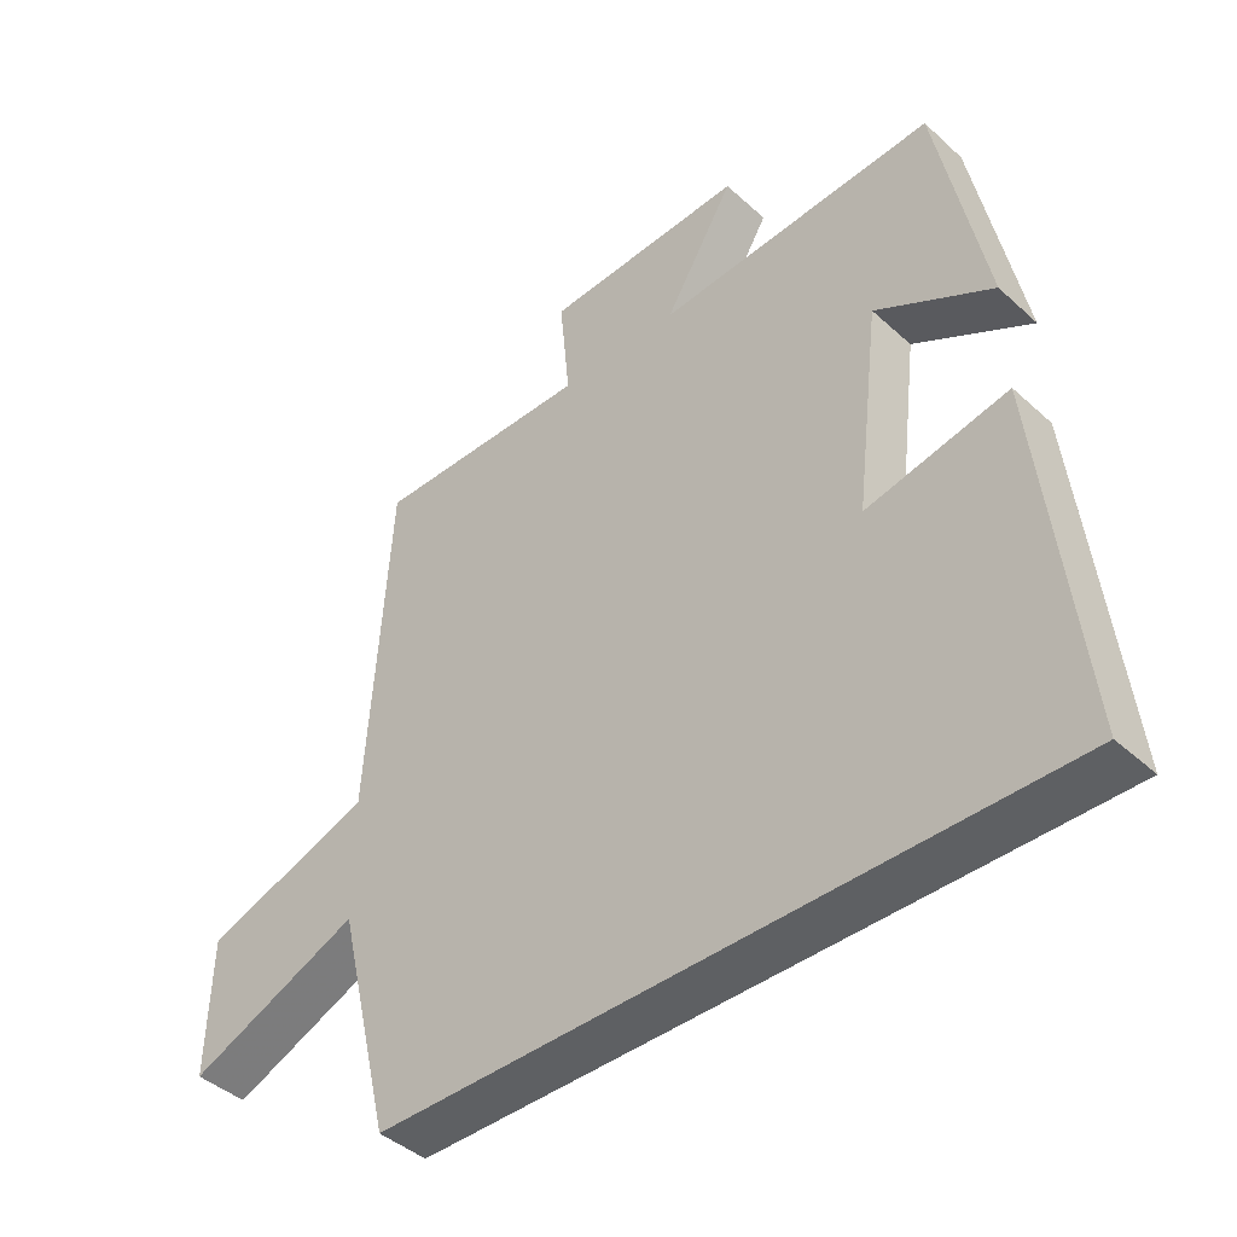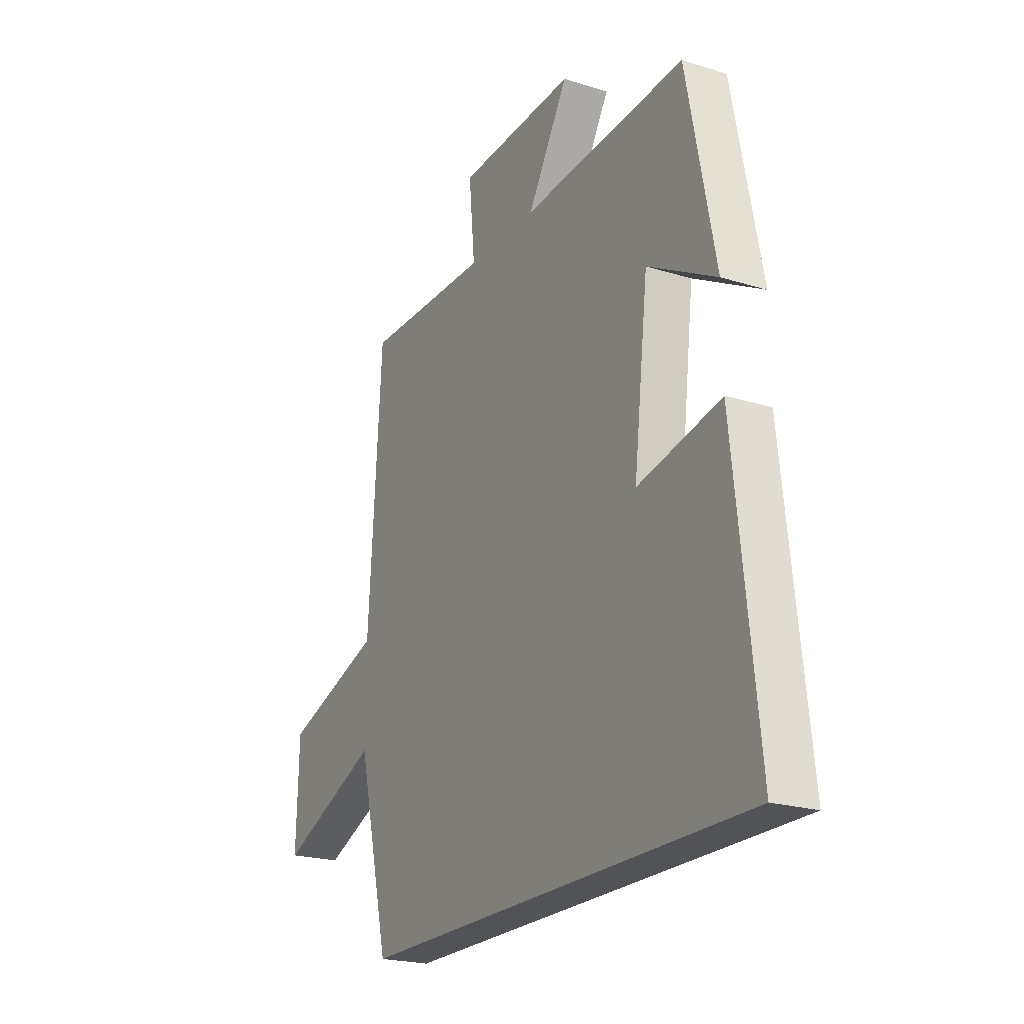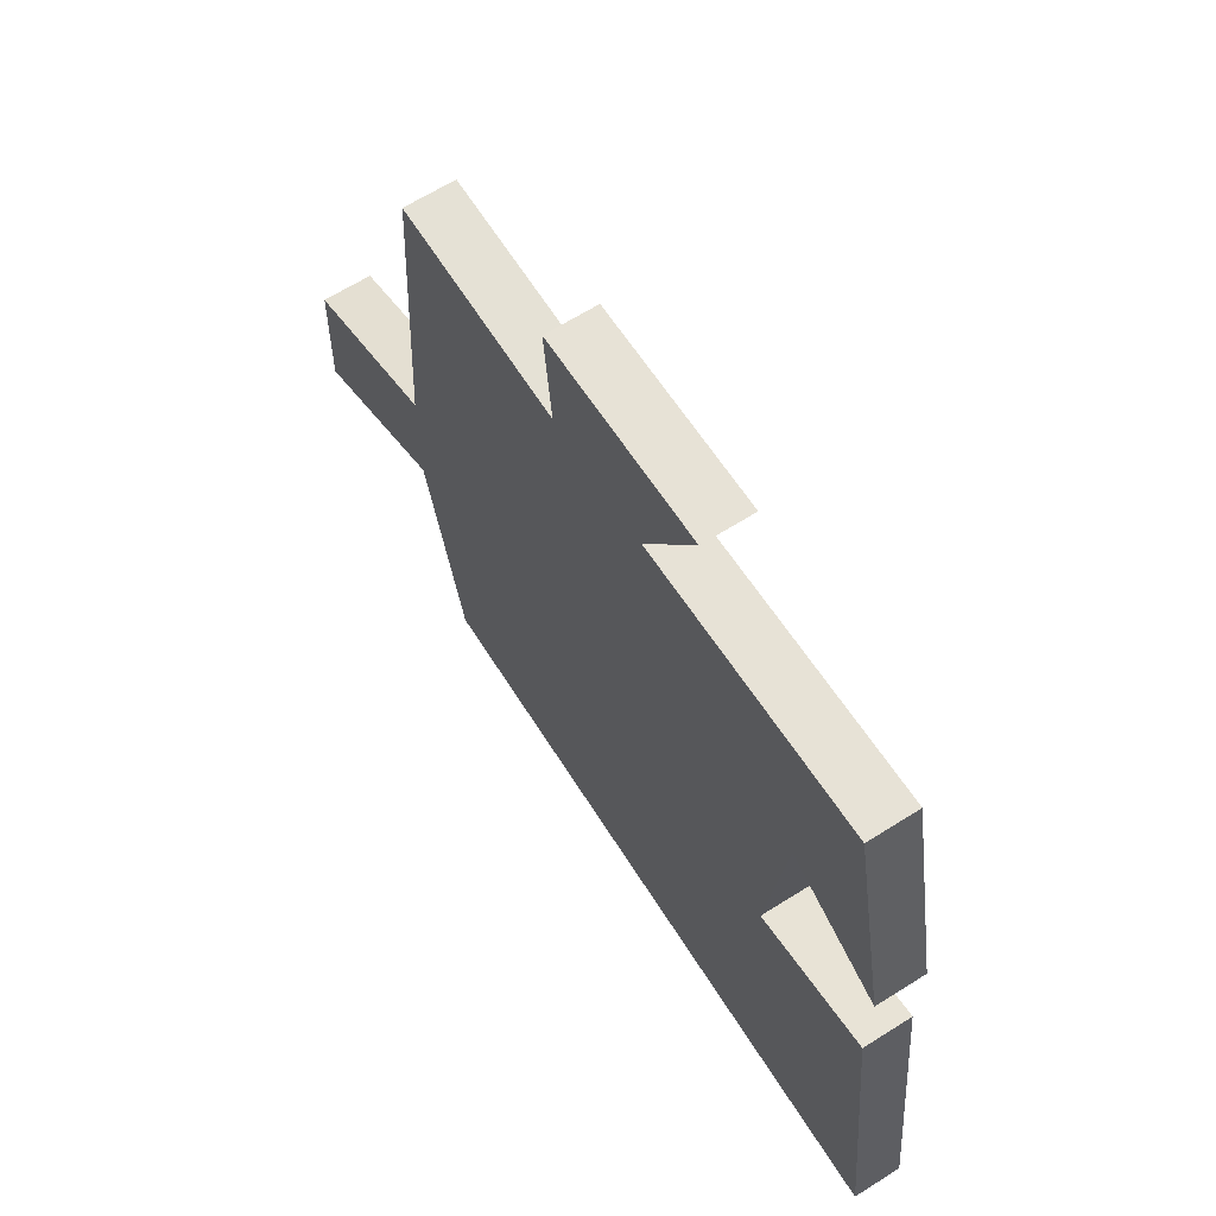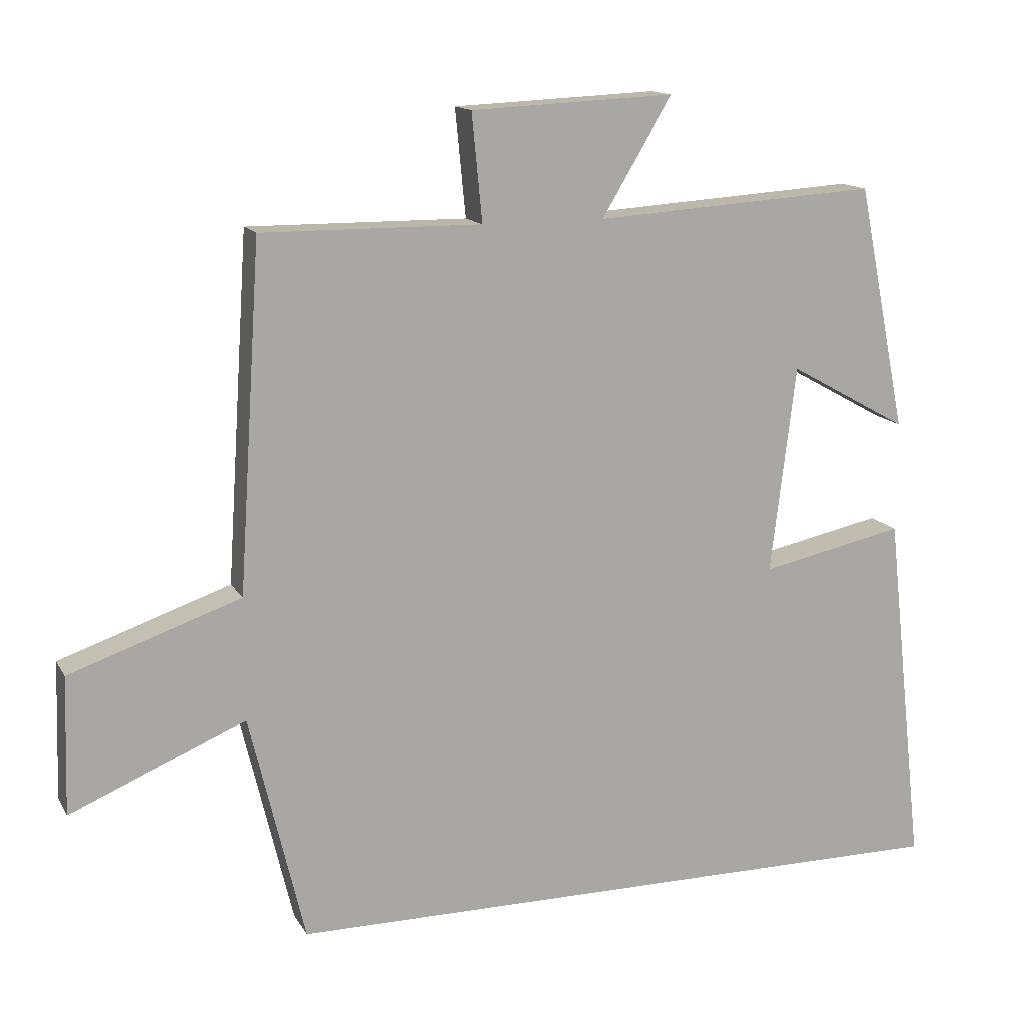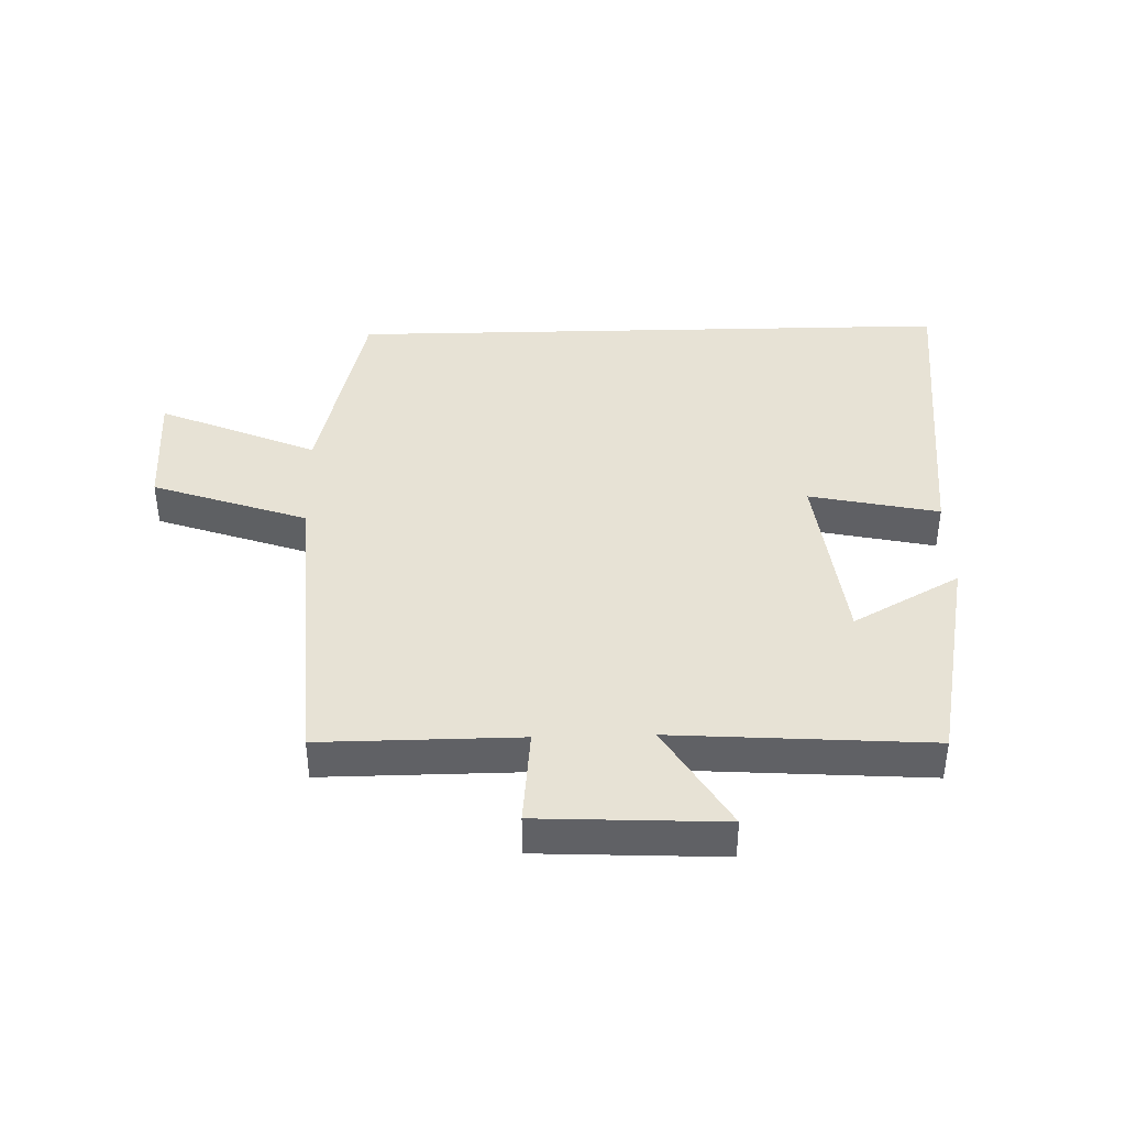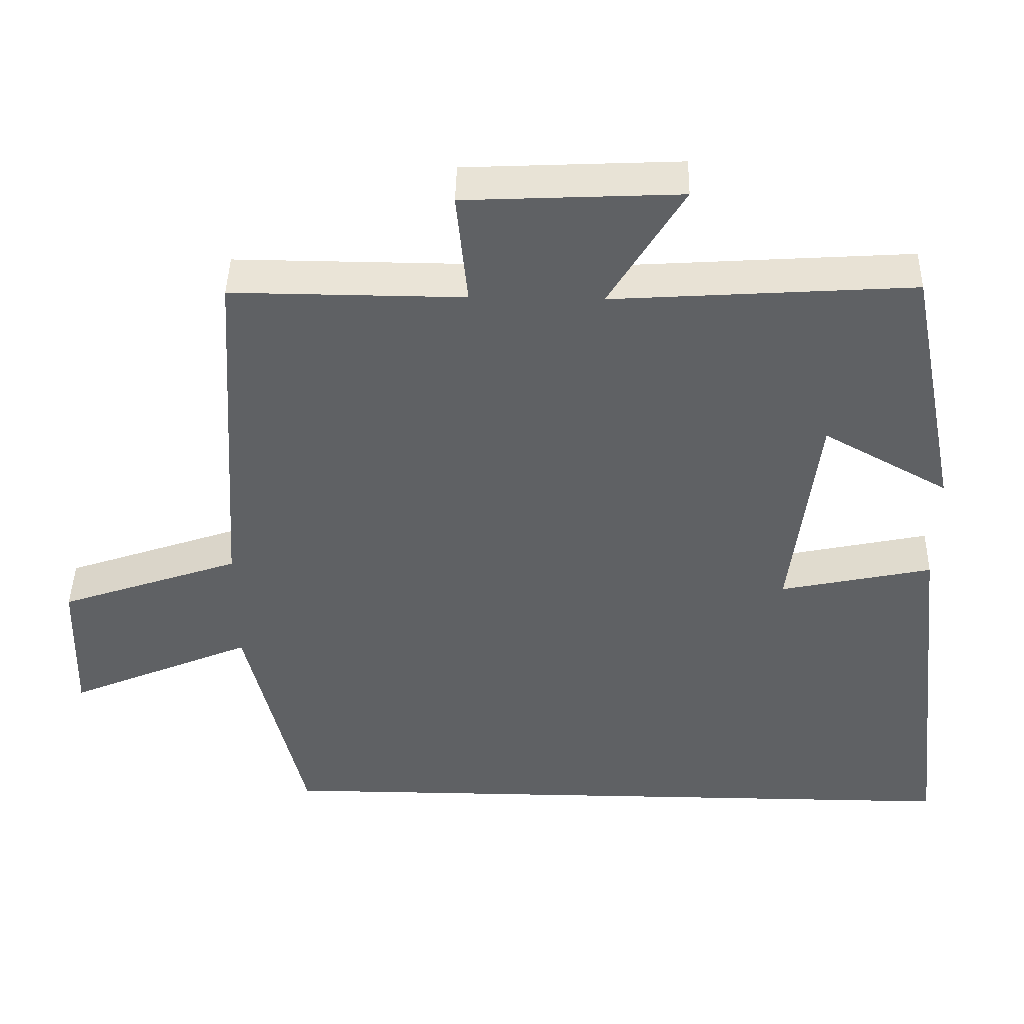
<metadata>
{"format":"obj","ext":"obj","renderer":"f3d","projection":"perspective","resolution":1024,"background":"white","views":[{"elev":-42.6,"azim":42.9,"up":"+Z"},{"elev":-22.0,"azim":61.4,"up":"+Z"},{"elev":64.9,"azim":57.6,"up":"+Z"},{"elev":13.9,"azim":-19.9,"up":"+Z"},{"elev":40.4,"azim":-1.5,"up":"+Y"},{"elev":43.7,"azim":1.3,"up":"+Z"}]}
</metadata>
<code>
v 0.43 0.07 0.527
v 0.5 0.07 0.176
v 0.33 0.07 0.27
v 0.294 0.07 -0.028
v 0.5 0.07 0.016
v 0.557 0.07 -0.5
v -0.421 0.07 -0.5
v -0.5 0.07 -0.17
v -0.752 0.07 -0.277
v -0.746 0.07 -0.079
v -0.5 0.07 0.006
v -0.468 0.07 0.502
v -0.153 0.07 0.5
v -0.168 0.07 0.654
v 0.124 0.07 0.668
v 0.023 0.07 0.5
v 0.43 0 0.527
v 0.5 0 0.176
v 0.33 0 0.27
v 0.294 0 -0.028
v 0.5 0 0.016
v 0.557 0 -0.5
v -0.421 0 -0.5
v -0.5 0 -0.17
v -0.752 0 -0.277
v -0.746 0 -0.079
v -0.5 0 0.006
v -0.468 0 0.502
v -0.153 0 0.5
v -0.168 0 0.654
v 0.124 0 0.668
v 0.023 0 0.5
f 13 14 15 16
f 11 12 13
f 11 13 16
f 8 9 10 11
f 4 5 6 7
f 8 11 16
f 7 8 16
f 4 7 16
f 3 4 16
f 1 2 3 16
f 32 31 30 29
f 29 28 27
f 32 29 27
f 27 26 25 24
f 23 22 21 20
f 32 27 24
f 32 24 23
f 32 23 20
f 32 20 19
f 32 19 18 17
f 1 17 18 2
f 2 18 19 3
f 3 19 20 4
f 4 20 21 5
f 5 21 22 6
f 6 22 23 7
f 7 23 24 8
f 8 24 25 9
f 9 25 26 10
f 10 26 27 11
f 11 27 28 12
f 12 28 29 13
f 13 29 30 14
f 14 30 31 15
f 15 31 32 16
f 16 32 17 1

</code>
